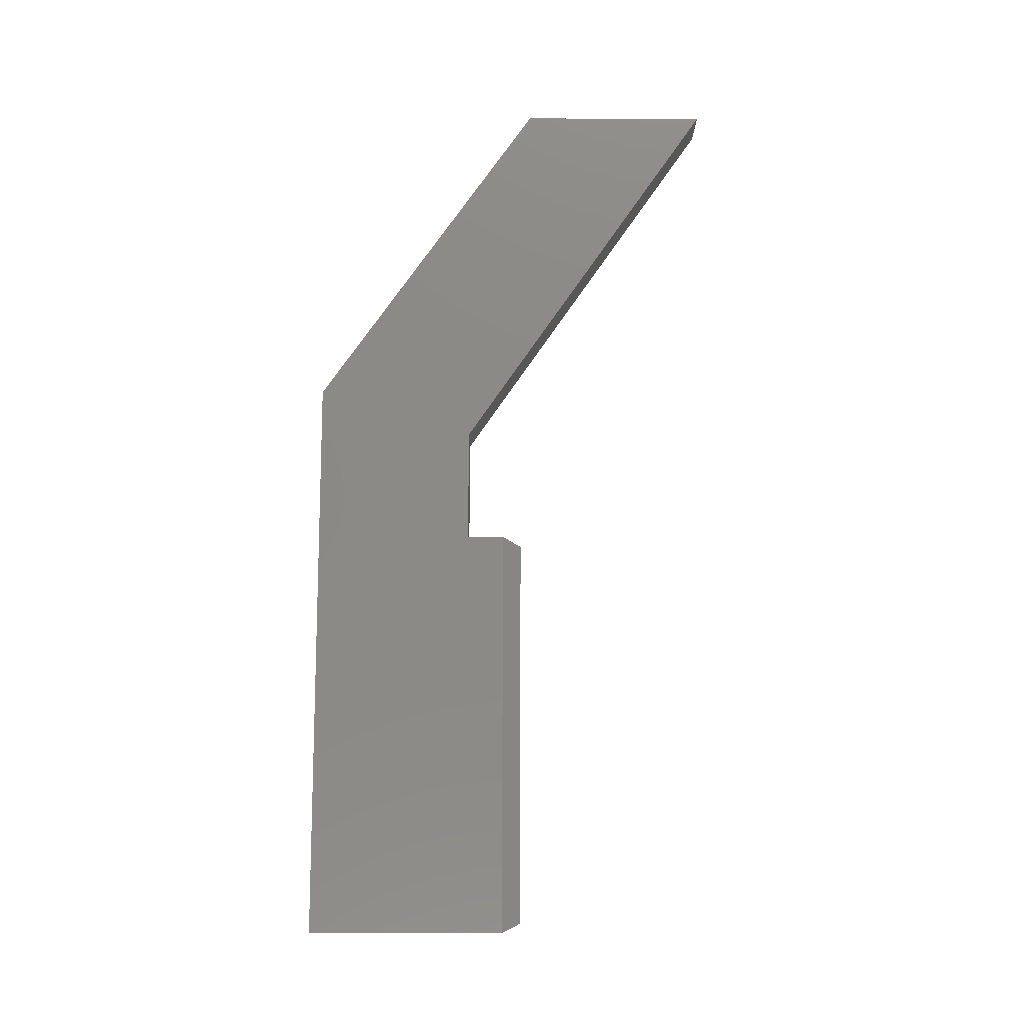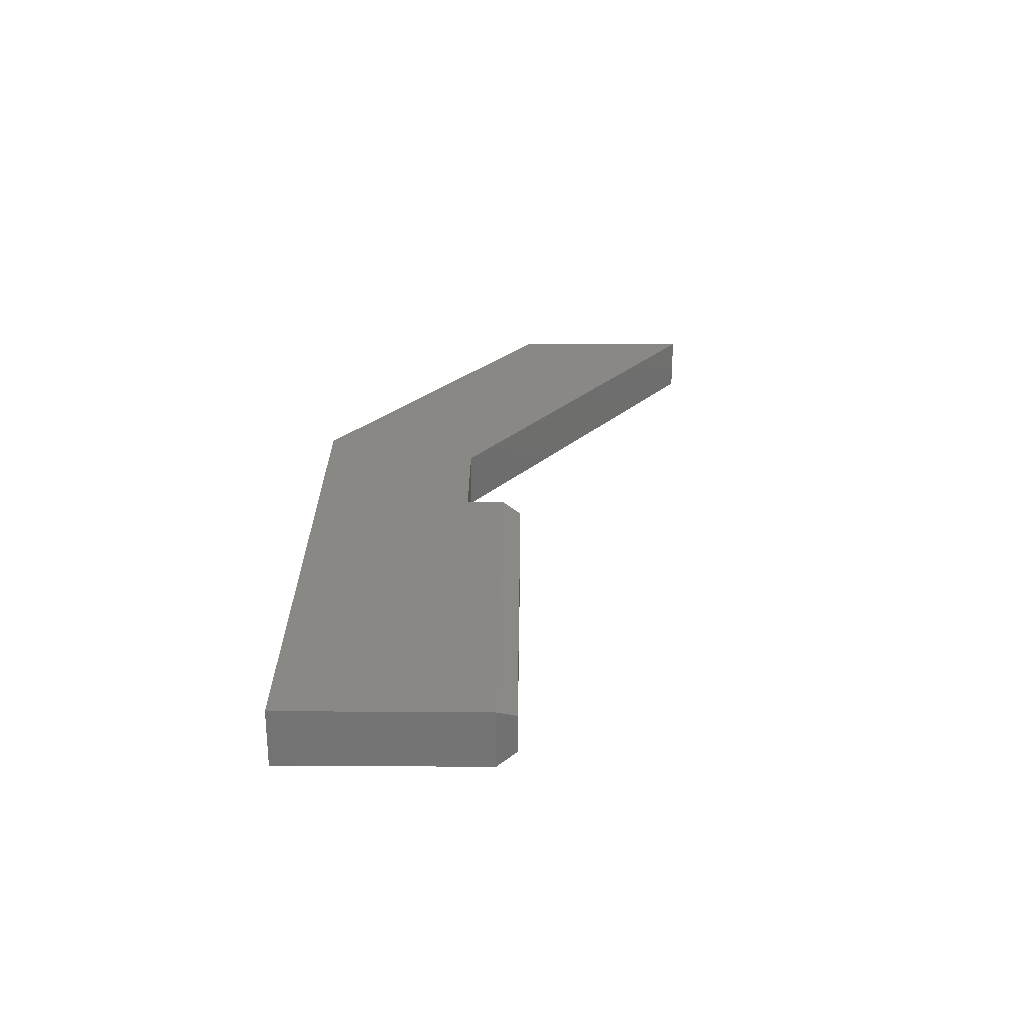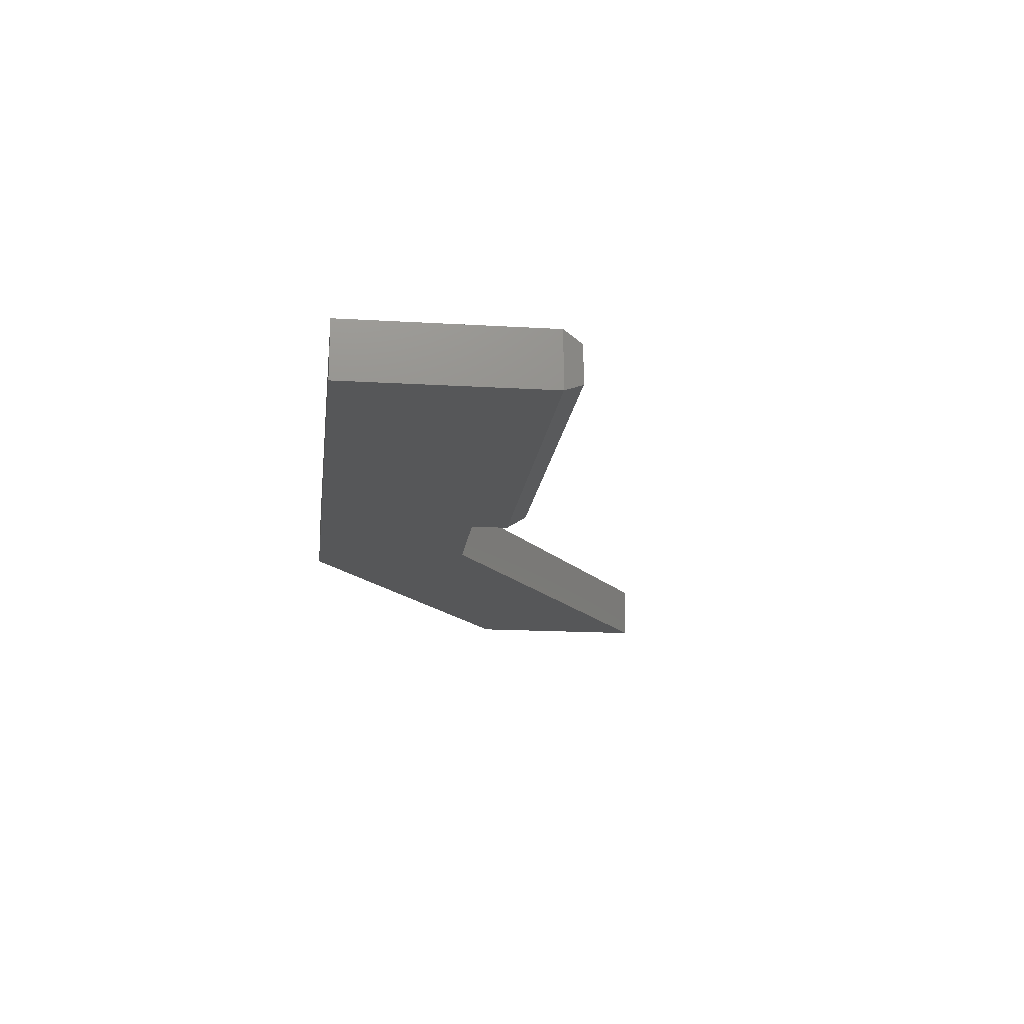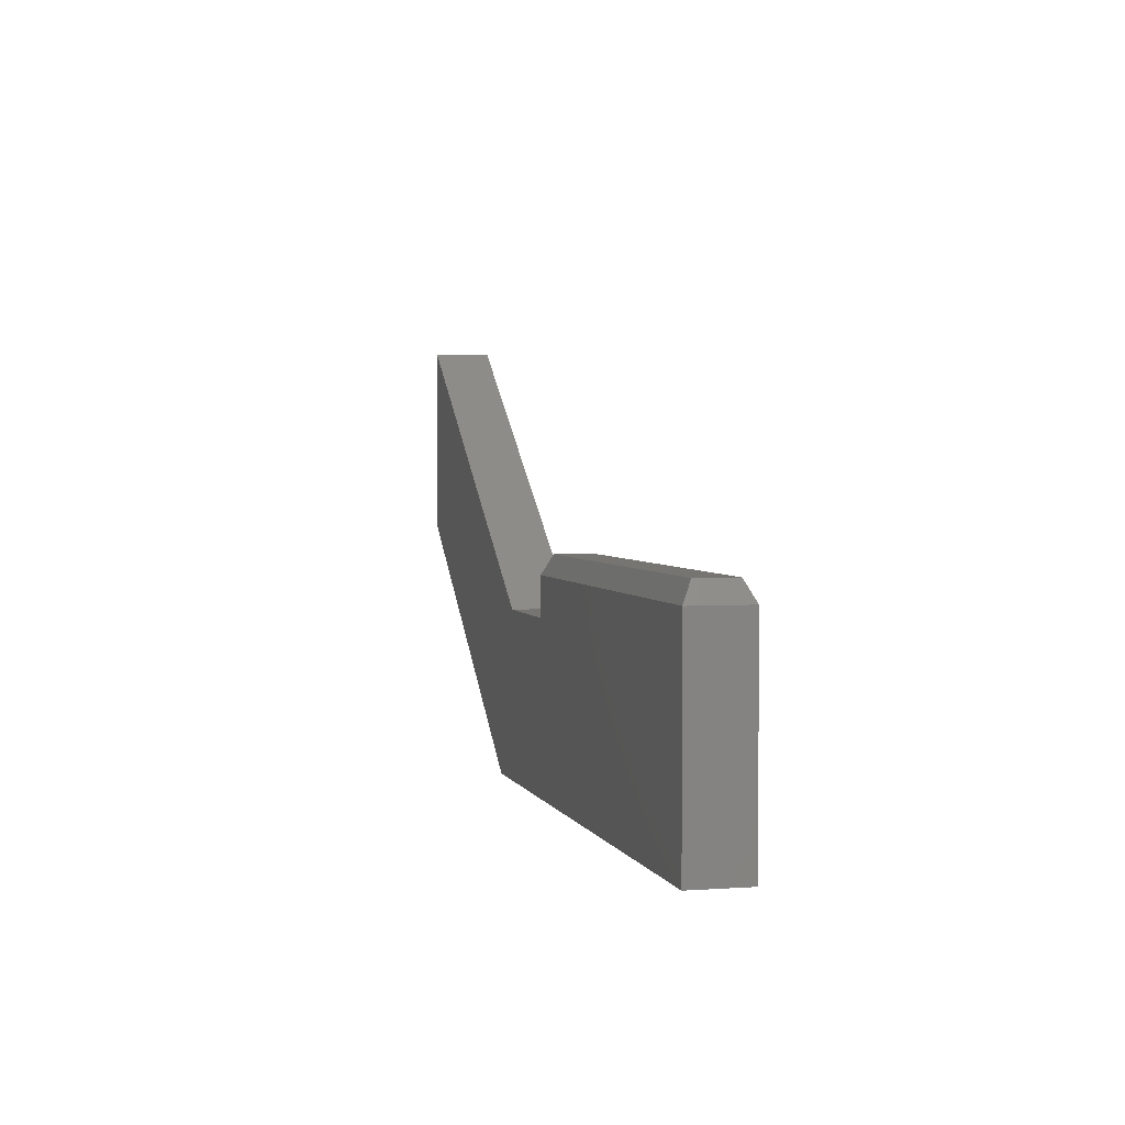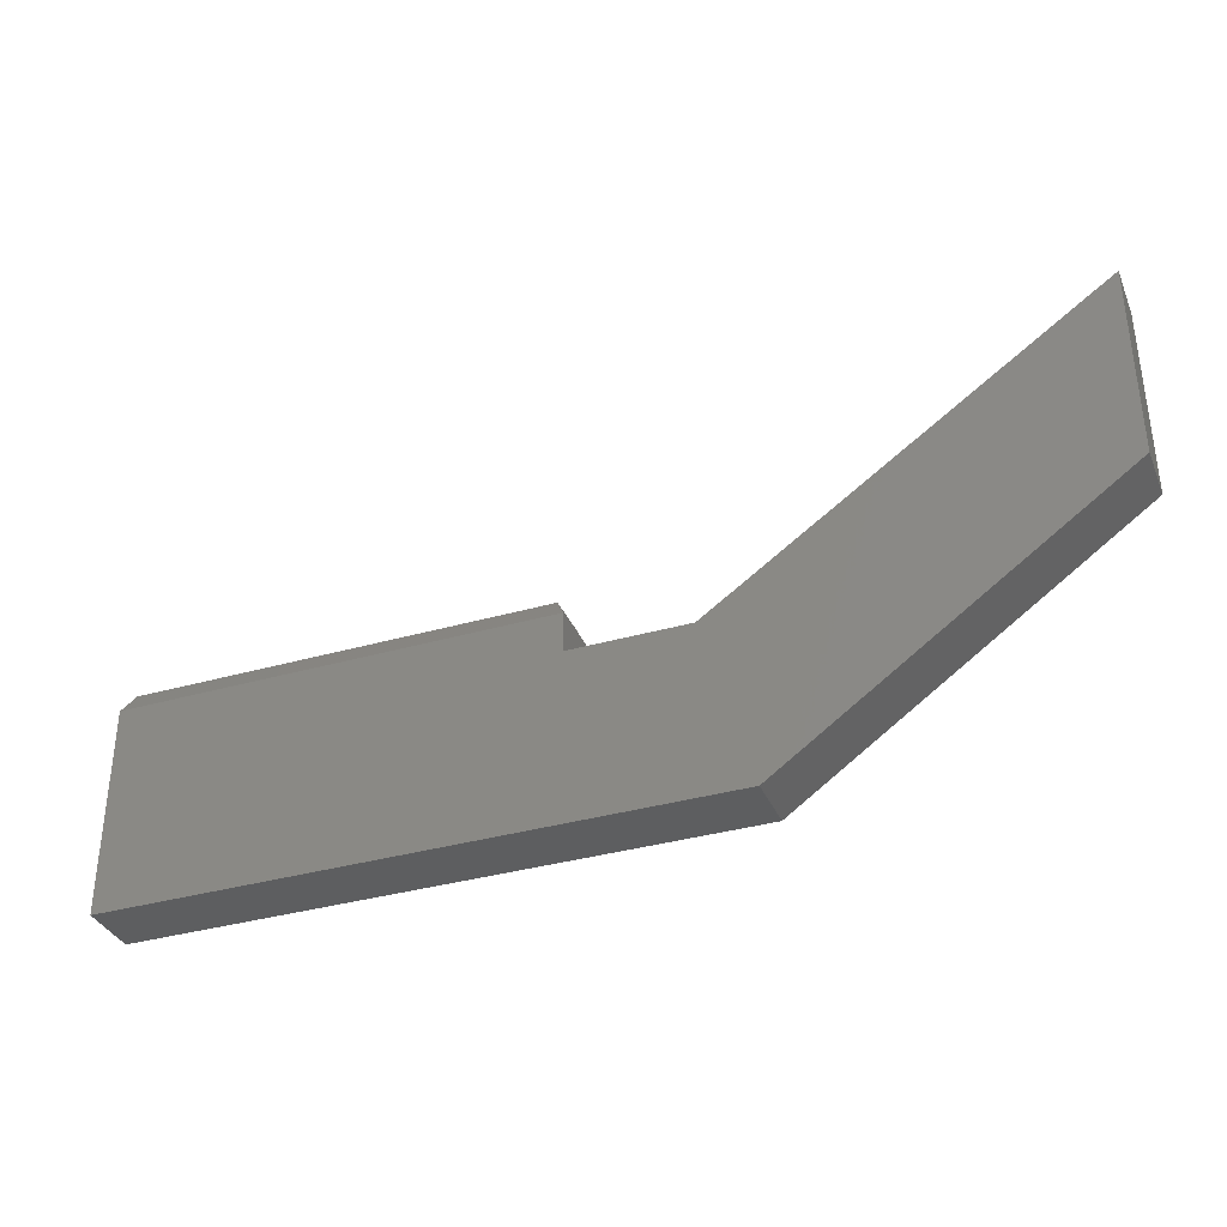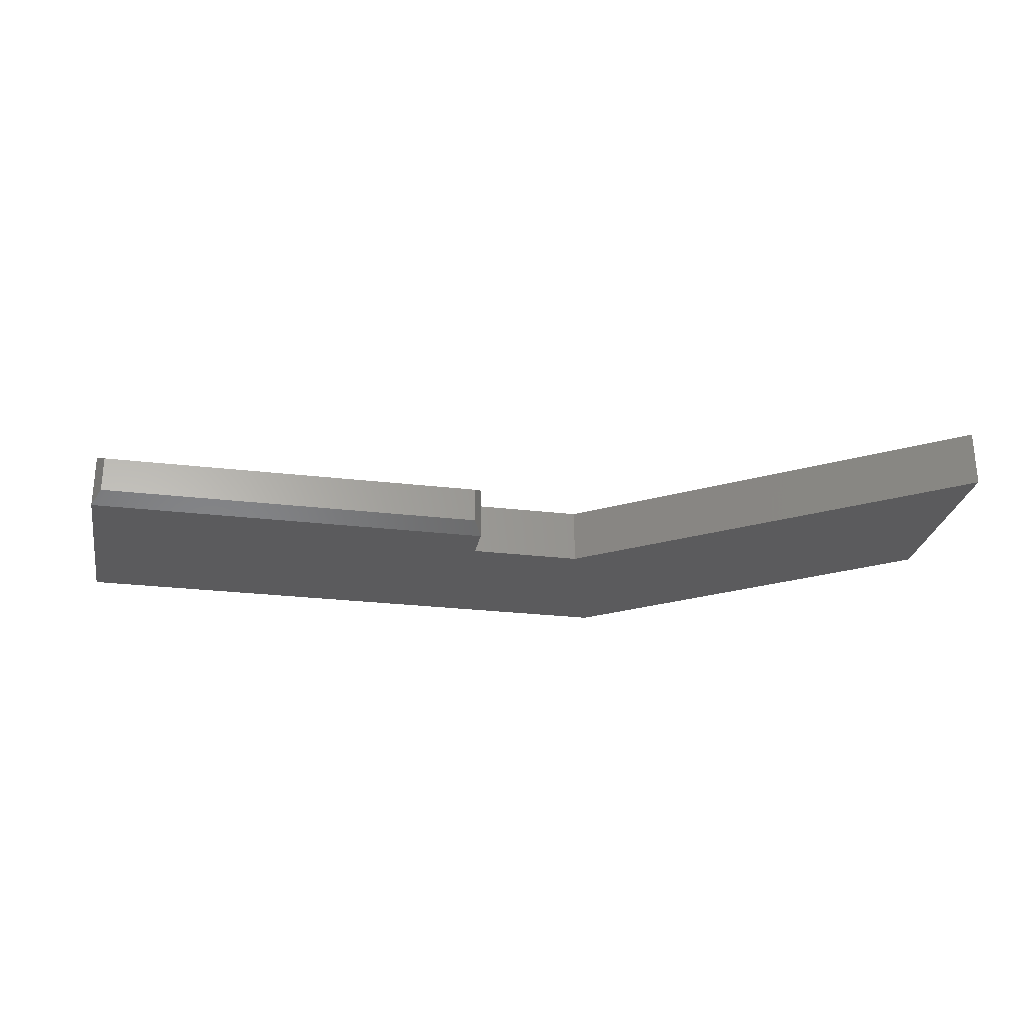
<metadata>
{"format":"stl","ext":"stl","renderer":"f3d","projection":"perspective","resolution":1024,"background":"white","views":[{"elev":78.7,"azim":-89.8,"up":"+Y"},{"elev":26.1,"azim":-89.4,"up":"+Y"},{"elev":-16.9,"azim":-96.8,"up":"+Y"},{"elev":2.7,"azim":-104.2,"up":"+Z"},{"elev":-35.1,"azim":21.0,"up":"+Z"},{"elev":-26.8,"azim":-10.4,"up":"+Y"}]}
</metadata>
<code>
# stl→obj: 20 verts, 36 faces
v 0.75 -0.04688 0.1895
v 0.75 -0.04688 0.3474
v 0.4816 -0.04688 -2.949e-17
v 0.4421 -0.04688 0.1342
v 0 -0.04688 0
v 0.3474 -0.04688 0.1342
v 1.016e-17 -0.04688 0.166
v 0.3474 -0.04688 0.166
v 0 0 0
v 1.016e-17 0 0.166
v 0.3474 -3.469e-18 0.166
v 0.3474 0 0.1342
v 0.4421 0 0.1342
v 0.4816 0 -2.949e-17
v 0.75 0 0.3474
v 0.75 0 0.1895
v 0.3396 -0.03906 0.1816
v 0.3396 -0.007812 0.1816
v 0.007812 -0.03906 0.1816
v 0.007812 -0.007812 0.1816
f 1 2 3
f 3 2 4
f 3 4 5
f 5 4 6
f 5 6 7
f 7 6 8
f 9 10 11
f 9 11 12
f 9 12 13
f 9 13 14
f 13 15 14
f 14 15 16
f 7 10 5
f 5 10 9
f 17 18 19
f 19 18 20
f 12 11 6
f 6 11 8
f 8 11 17
f 17 11 18
f 10 20 11
f 11 20 18
f 10 7 20
f 20 7 19
f 7 8 19
f 19 8 17
f 4 13 6
f 6 13 12
f 2 15 4
f 4 15 13
f 1 16 2
f 2 16 15
f 3 14 1
f 1 14 16
f 5 9 3
f 3 9 14

</code>
